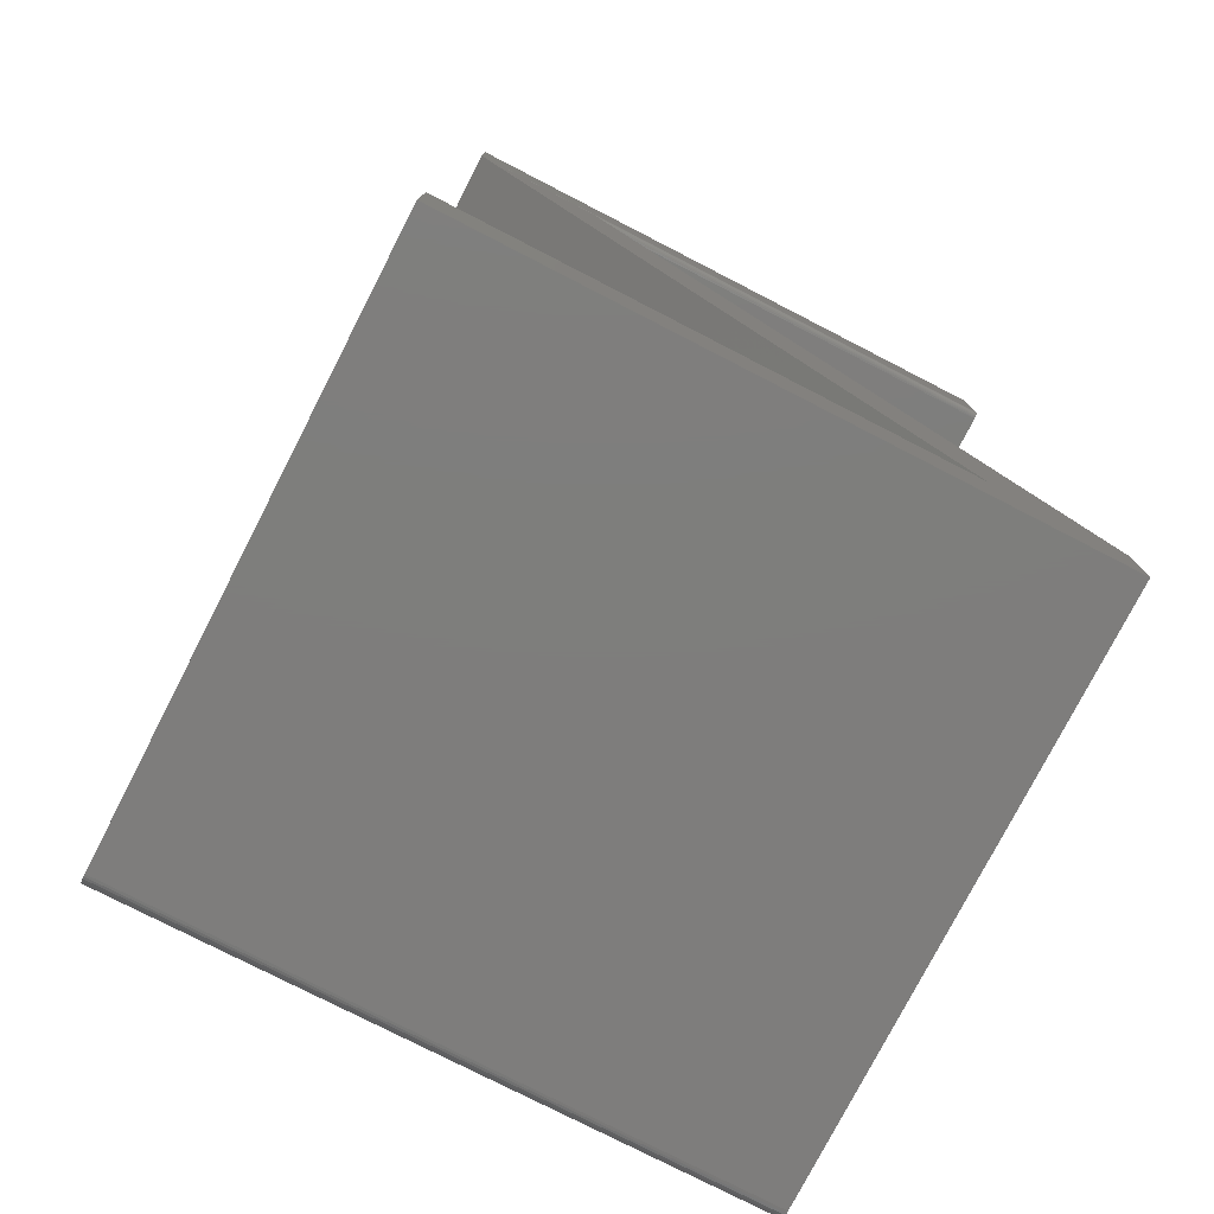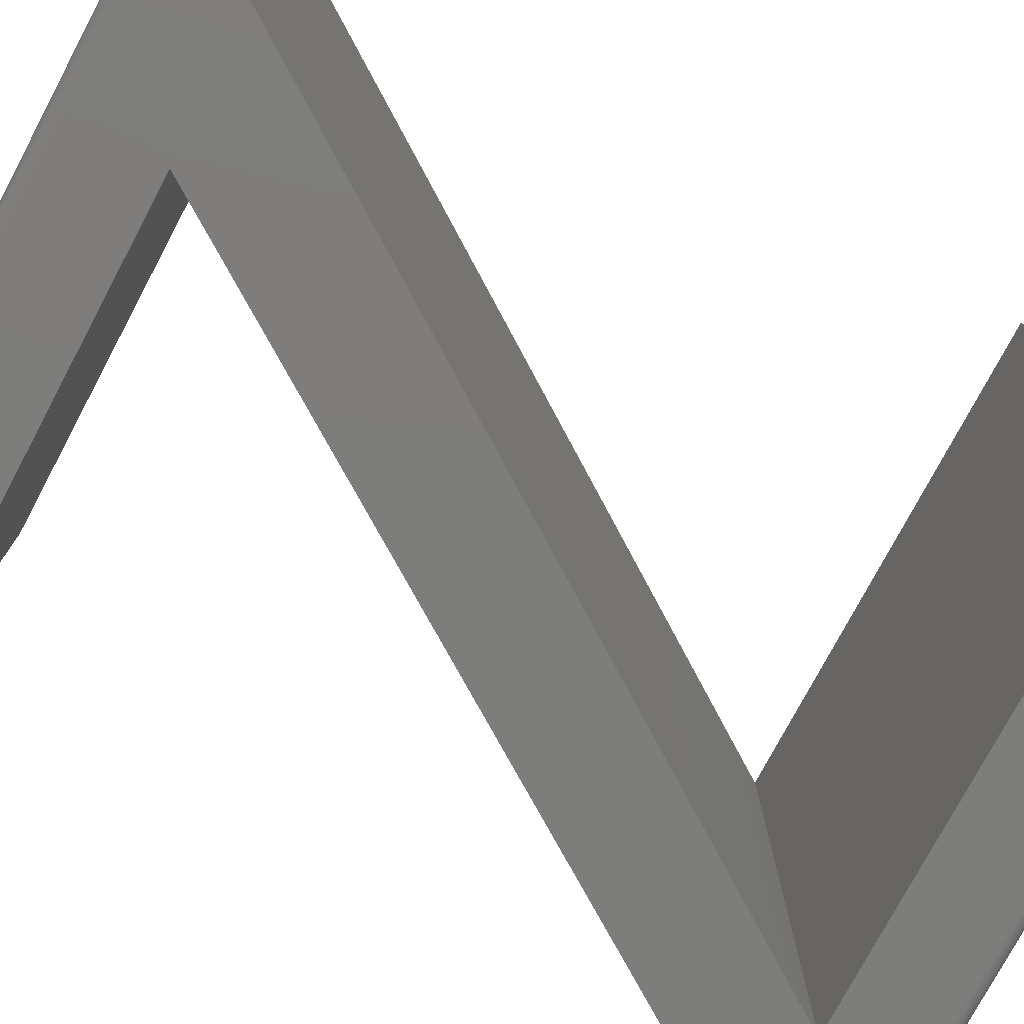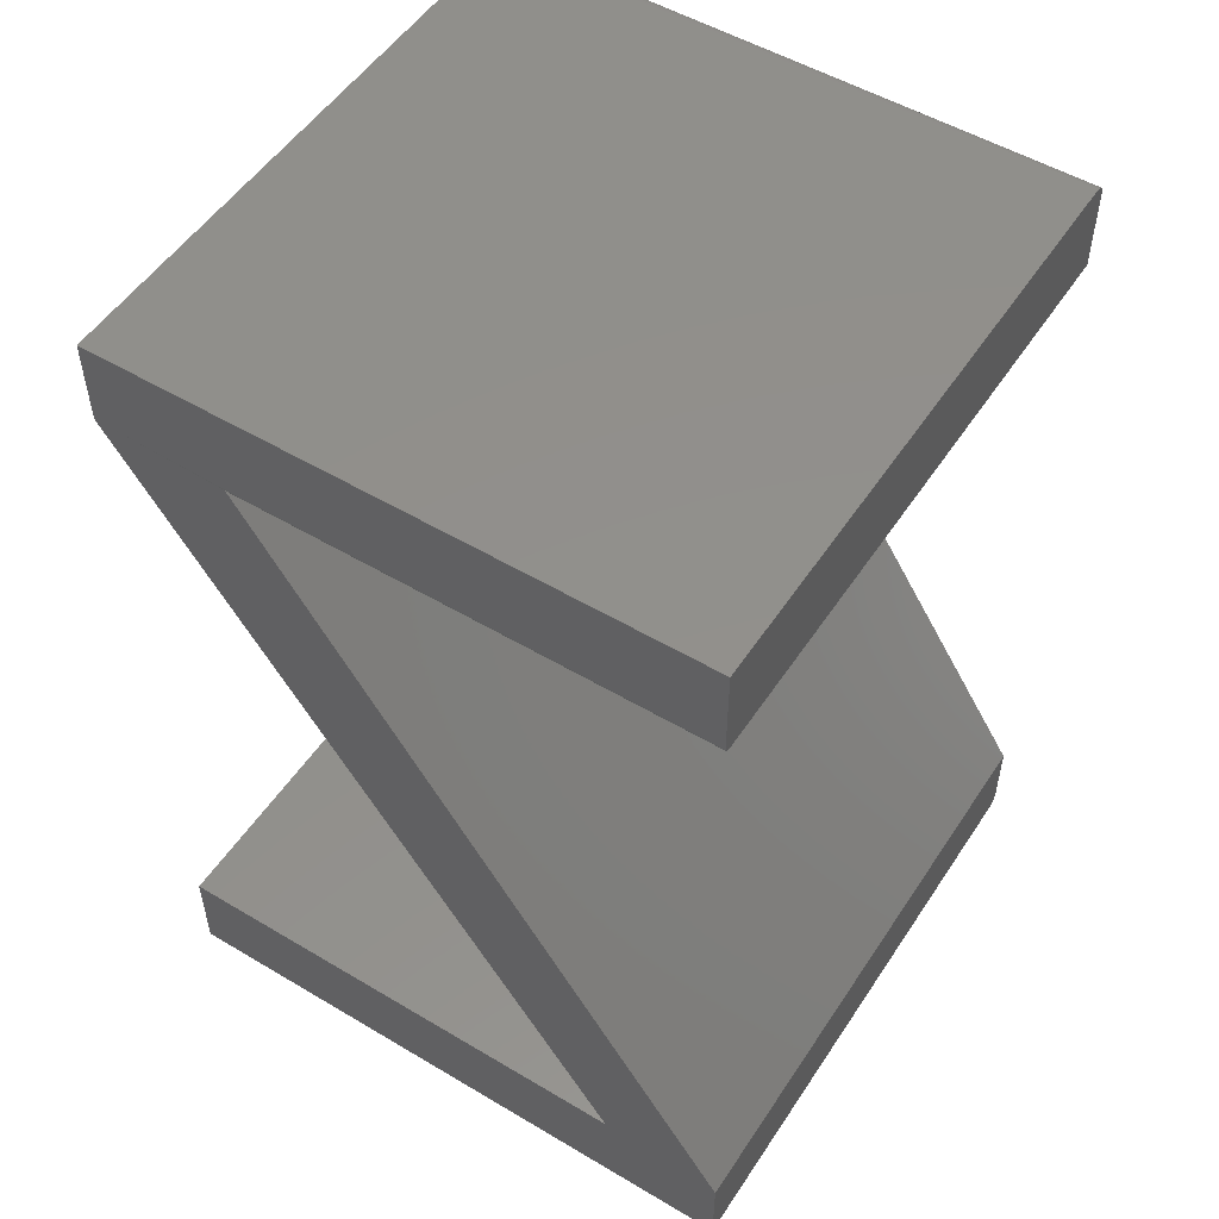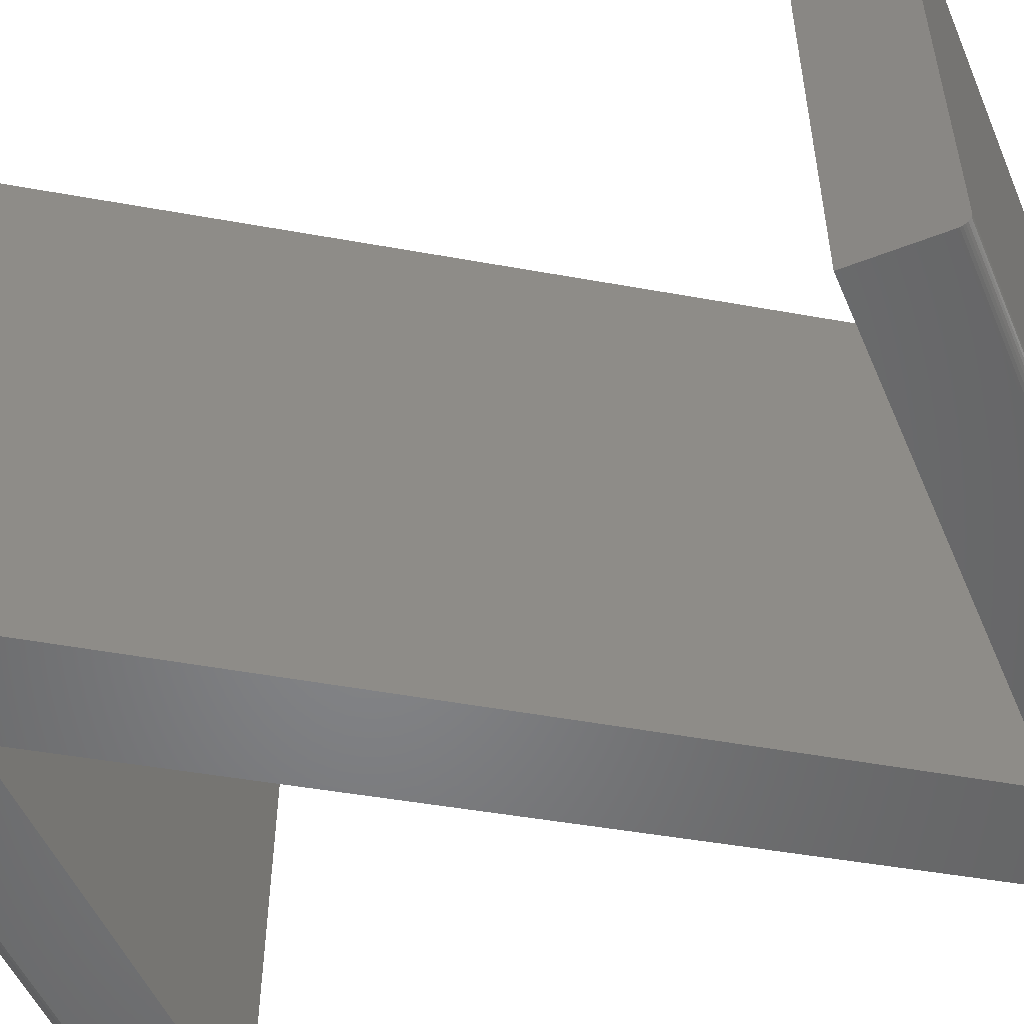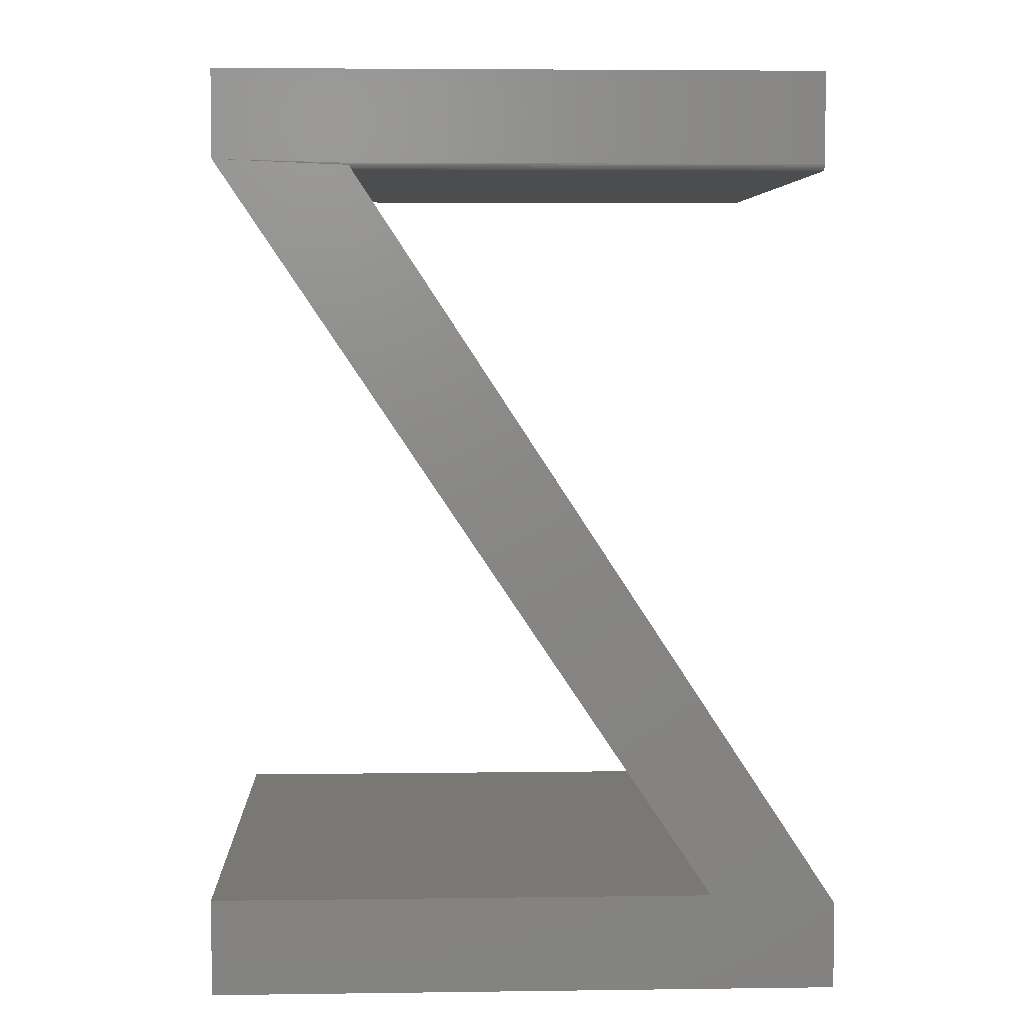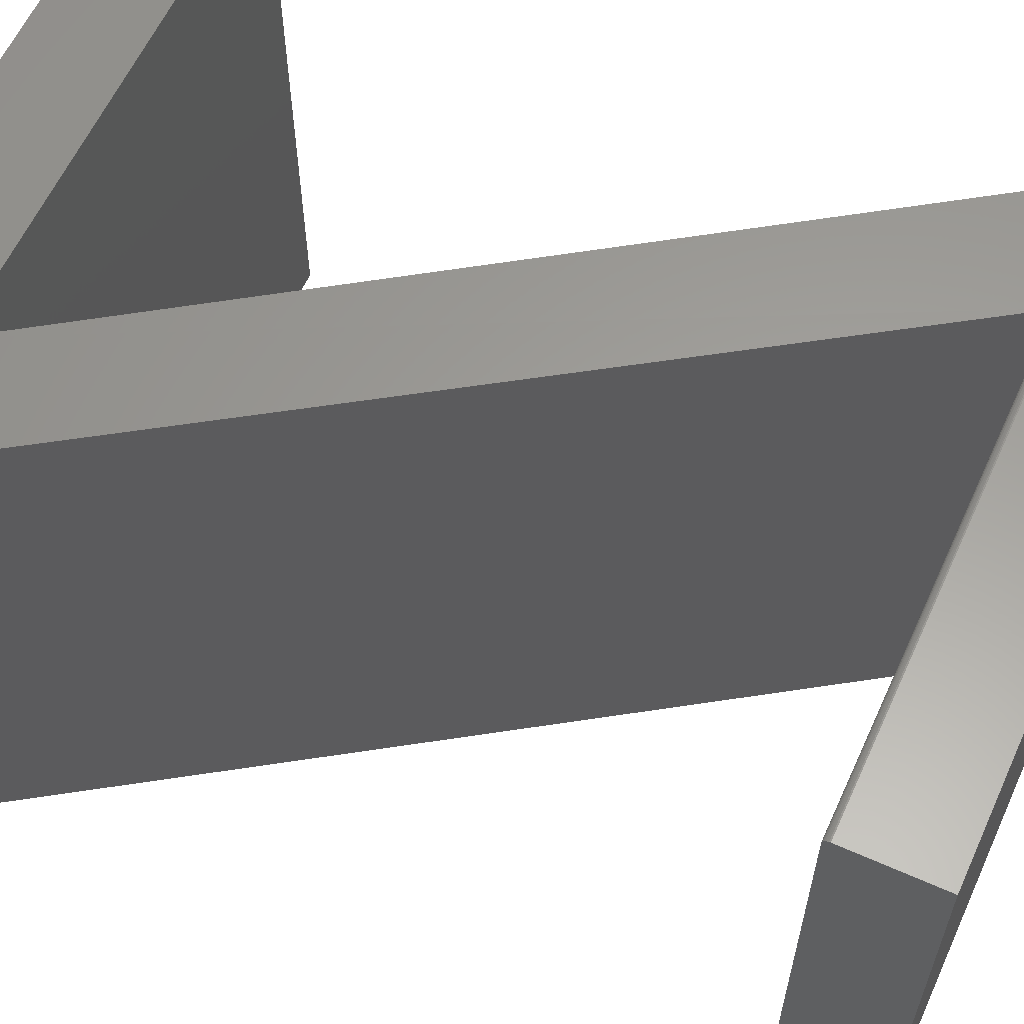
<metadata>
{"format":"stl","ext":"stl","renderer":"f3d","projection":"perspective","resolution":1024,"background":"white","views":[{"elev":-77.5,"azim":152.8,"up":"+Z"},{"elev":-76.7,"azim":62.0,"up":"+Y"},{"elev":52.5,"azim":-147.4,"up":"+Z"},{"elev":-52.6,"azim":112.9,"up":"+Y"},{"elev":5.1,"azim":177.6,"up":"+Z"},{"elev":60.9,"azim":-65.5,"up":"+Y"}]}
</metadata>
<code>
# stl→obj: 66 verts, 128 faces
v -0.4531 -0.7344 -0.5
v -0.4531 1.48e-15 -0.3919
v -0.4531 0 -0.5
v -0.4531 -0.7454 -0.4954
v -0.4531 -0.7474 -0.4931
v -0.4531 -0.7488 -0.4904
v -0.4531 -0.7497 -0.4874
v -0.4531 -0.75 -0.4844
v -0.4531 -0.75 -0.3919
v -0.4531 -0.7374 -0.4997
v -0.4531 -0.7404 -0.4988
v -0.4531 -0.7431 -0.4974
v -0.4291 -0.75 0.625
v -0.4291 -0.7497 0.628
v -0.4291 -0.7488 0.631
v -0.4291 -0.007812 0.5206
v -0.4291 -0.003472 0.5219
v -0.4291 -0.006288 0.5207
v -0.4291 -0.004823 0.5212
v -0.4291 -0.75 0.5206
v -0.4291 -0.7474 0.6337
v -0.4291 -0.7454 0.636
v -0.4291 -0.7431 0.638
v -0.4291 -0.7404 0.6394
v -0.4291 -0.7374 0.6403
v -0.4291 -0.7344 0.6406
v -0.4291 -0.001317 0.524
v -0.4291 6.465e-17 0.6406
v -0.4291 5.842e-17 0.5284
v -0.4291 -0.0001501 0.5268
v -0.4291 -0.0005947 0.5254
v -0.4291 -0.002288 0.5228
v 0.1507 -0.0003936 0.5259
v -0.297 1.533e-17 -0.3799
v 0.3273 4.999e-17 -0.3799
v 0.3273 4.332e-17 -0.5
v 0.3153 9.997e-17 0.5326
v 0.1515 -0.0001023 0.5271
v 0.1523 7.808e-17 0.5284
v 0.3153 1.06e-16 0.6406
v 0.1472 -0.007812 0.5206
v 0.1472 -0.75 0.5206
v 0.1475 -0.005393 0.5209
v 0.1482 -0.003223 0.522
v 0.1493 -0.001505 0.5238
v -0.297 -0.75 -0.3799
v 0.3153 -0.75 0.5326
v 0.3153 -0.75 0.625
v 0.3273 -0.75 -0.3799
v 0.3273 -0.75 -0.4844
v 0.3153 -0.7344 0.6406
v 0.3153 -0.7454 0.636
v 0.3153 -0.7474 0.6337
v 0.3153 -0.7488 0.631
v 0.3153 -0.7497 0.628
v 0.3153 -0.7374 0.6403
v 0.3153 -0.7404 0.6394
v 0.3153 -0.7431 0.638
v 0.3273 -0.7497 -0.4874
v 0.3273 -0.7488 -0.4904
v 0.3273 -0.7474 -0.4931
v 0.3273 -0.7454 -0.4954
v 0.3273 -0.7431 -0.4974
v 0.3273 -0.7404 -0.4988
v 0.3273 -0.7374 -0.4997
v 0.3273 -0.7344 -0.5
f 1 2 3
f 4 5 6
f 4 6 7
f 4 7 8
f 9 2 1
f 9 1 10
f 9 10 11
f 9 11 12
f 9 12 4
f 9 4 8
f 13 14 15
f 16 17 18
f 17 19 18
f 20 13 15
f 20 15 21
f 20 21 22
f 20 22 23
f 20 23 24
f 20 24 25
f 20 25 26
f 20 26 16
f 27 28 29
f 27 29 30
f 27 30 31
f 26 28 27
f 26 27 32
f 26 32 17
f 26 17 16
f 2 33 34
f 2 34 35
f 2 35 36
f 2 36 3
f 37 34 33
f 37 33 38
f 37 38 39
f 37 39 29
f 37 29 28
f 37 28 40
f 16 41 20
f 20 41 42
f 2 9 42
f 2 42 41
f 2 41 43
f 2 43 44
f 2 44 45
f 2 45 33
f 46 34 47
f 47 34 37
f 31 45 27
f 32 27 45
f 45 44 32
f 32 44 17
f 17 44 43
f 17 43 19
f 29 39 30
f 30 39 38
f 30 38 31
f 31 38 33
f 31 33 45
f 41 16 43
f 43 16 18
f 43 18 19
f 48 13 47
f 47 13 20
f 47 20 42
f 47 42 46
f 46 42 9
f 46 9 49
f 9 8 49
f 49 8 50
f 40 28 51
f 51 28 26
f 51 37 40
f 52 53 54
f 52 54 55
f 52 55 48
f 47 37 51
f 47 51 56
f 47 56 57
f 47 57 58
f 47 58 52
f 47 52 48
f 51 26 56
f 56 26 25
f 56 25 57
f 57 25 24
f 57 24 58
f 58 24 23
f 58 23 52
f 52 23 22
f 52 22 53
f 53 22 21
f 53 21 54
f 54 21 15
f 54 15 55
f 55 15 14
f 55 14 48
f 48 14 13
f 50 59 60
f 49 50 60
f 49 60 61
f 49 61 62
f 49 62 63
f 49 63 64
f 49 64 65
f 49 65 66
f 49 66 36
f 49 36 35
f 1 3 66
f 66 3 36
f 1 66 10
f 10 66 65
f 10 65 11
f 11 65 64
f 11 64 12
f 12 64 63
f 12 63 4
f 4 63 62
f 4 62 5
f 5 62 61
f 5 61 6
f 6 61 60
f 6 60 7
f 7 60 59
f 7 59 8
f 8 59 50
f 35 34 49
f 49 34 46

</code>
